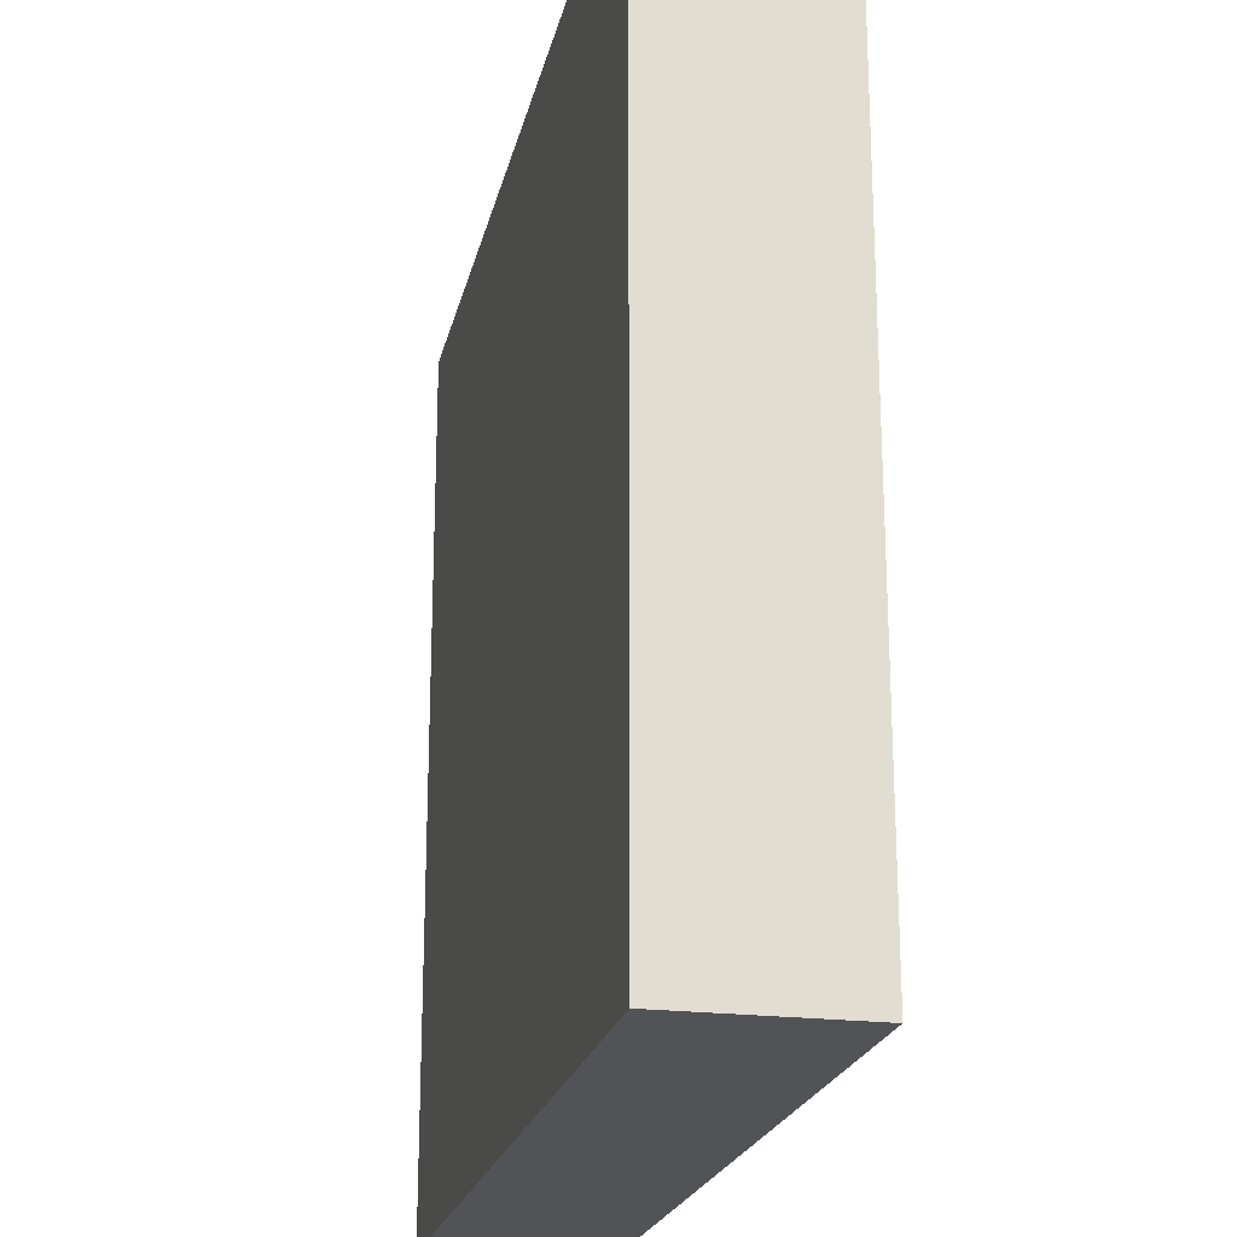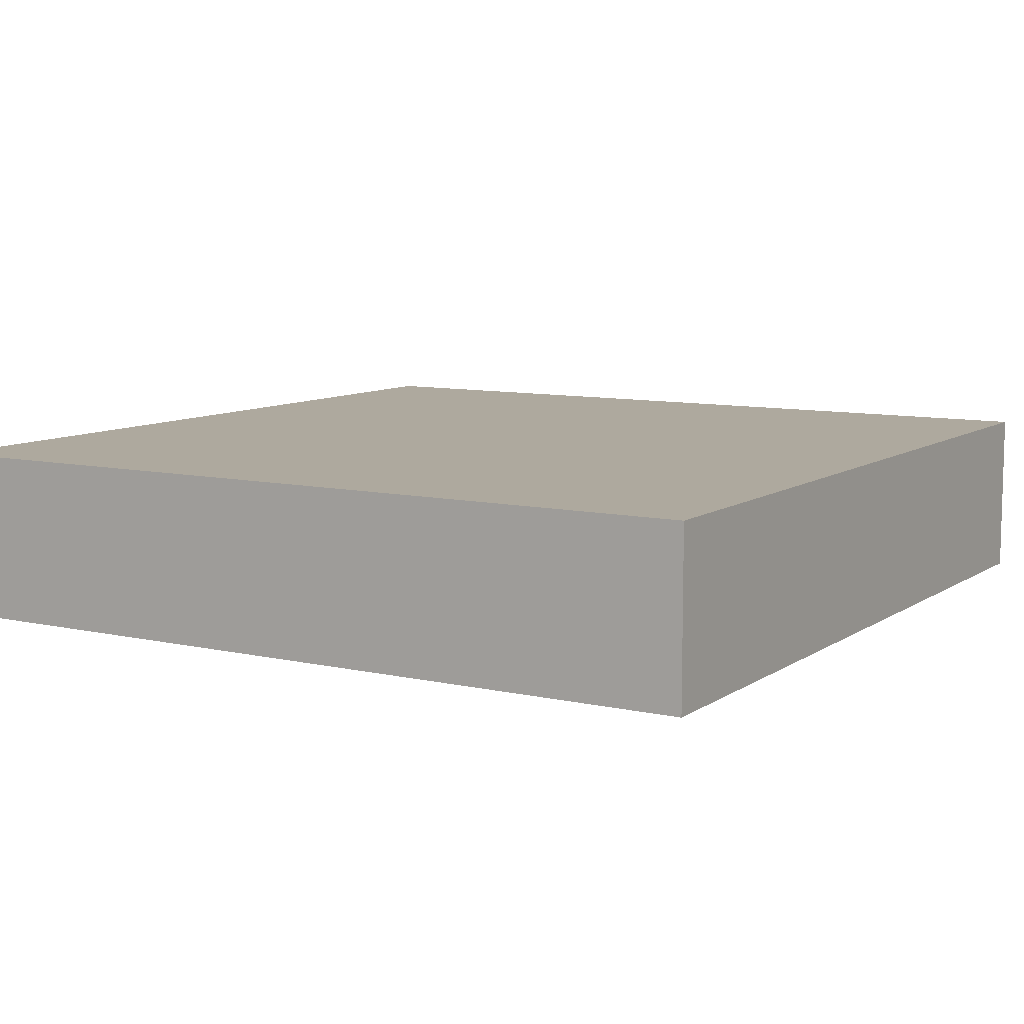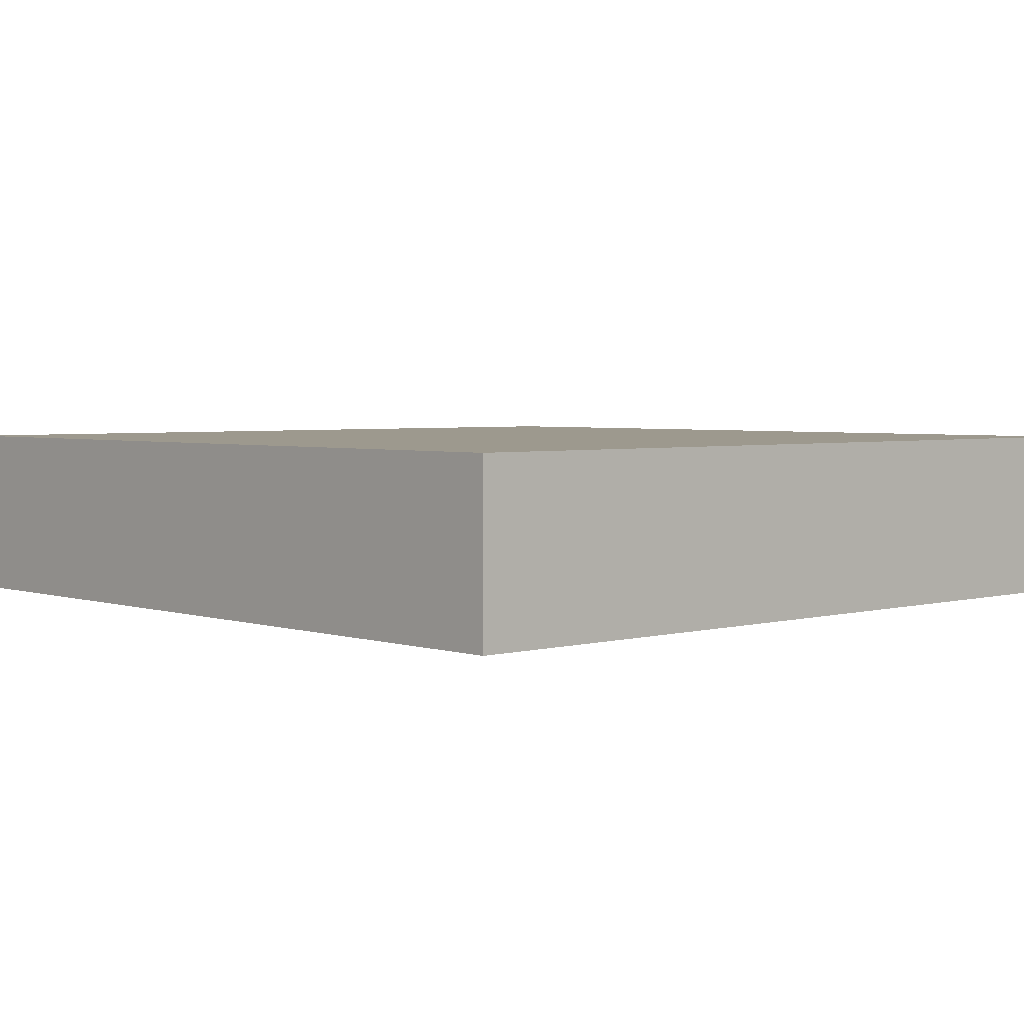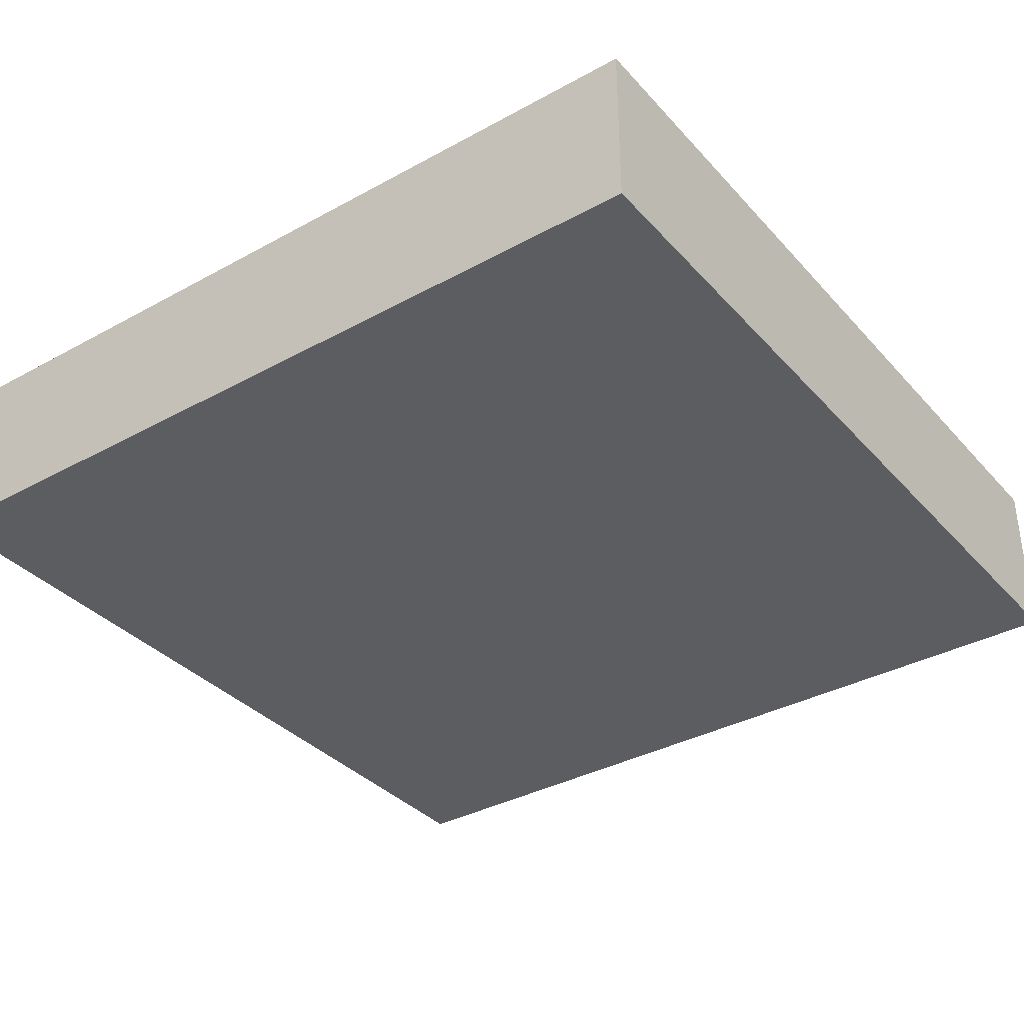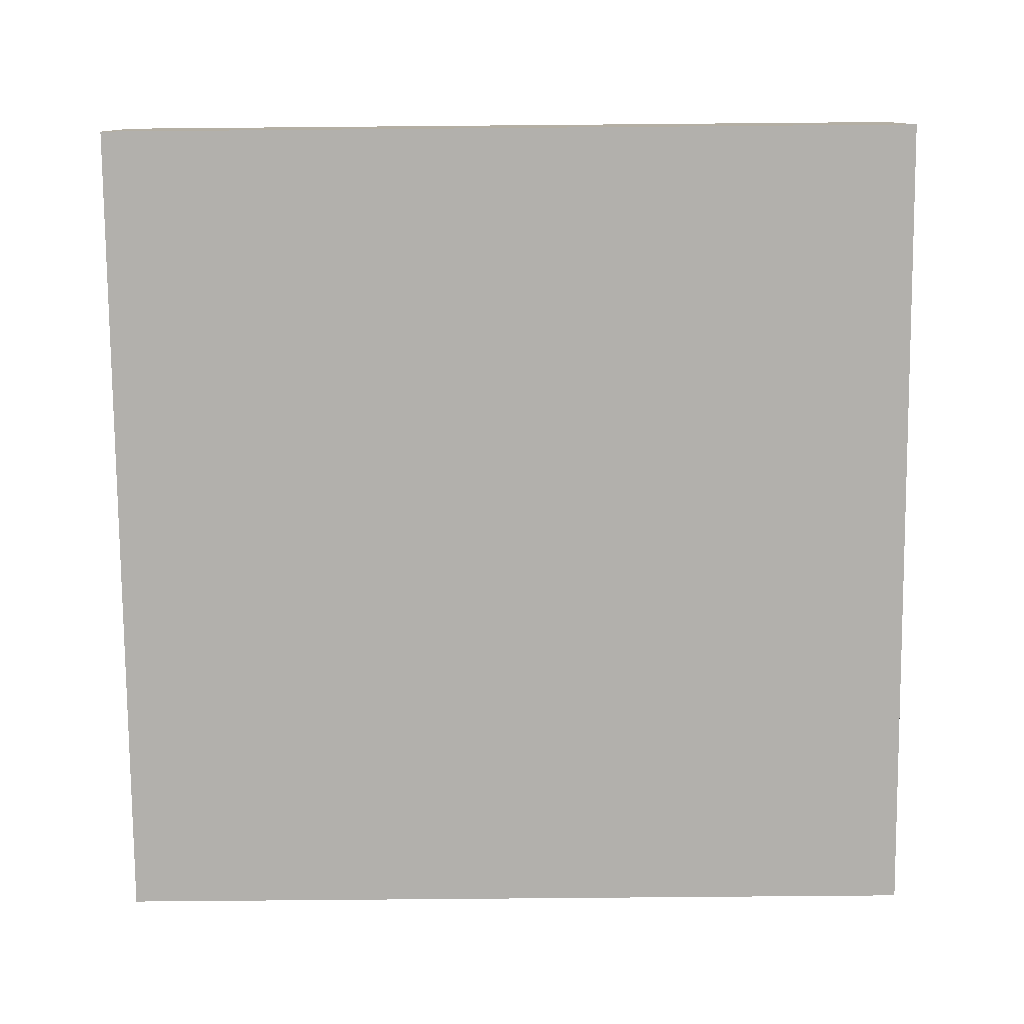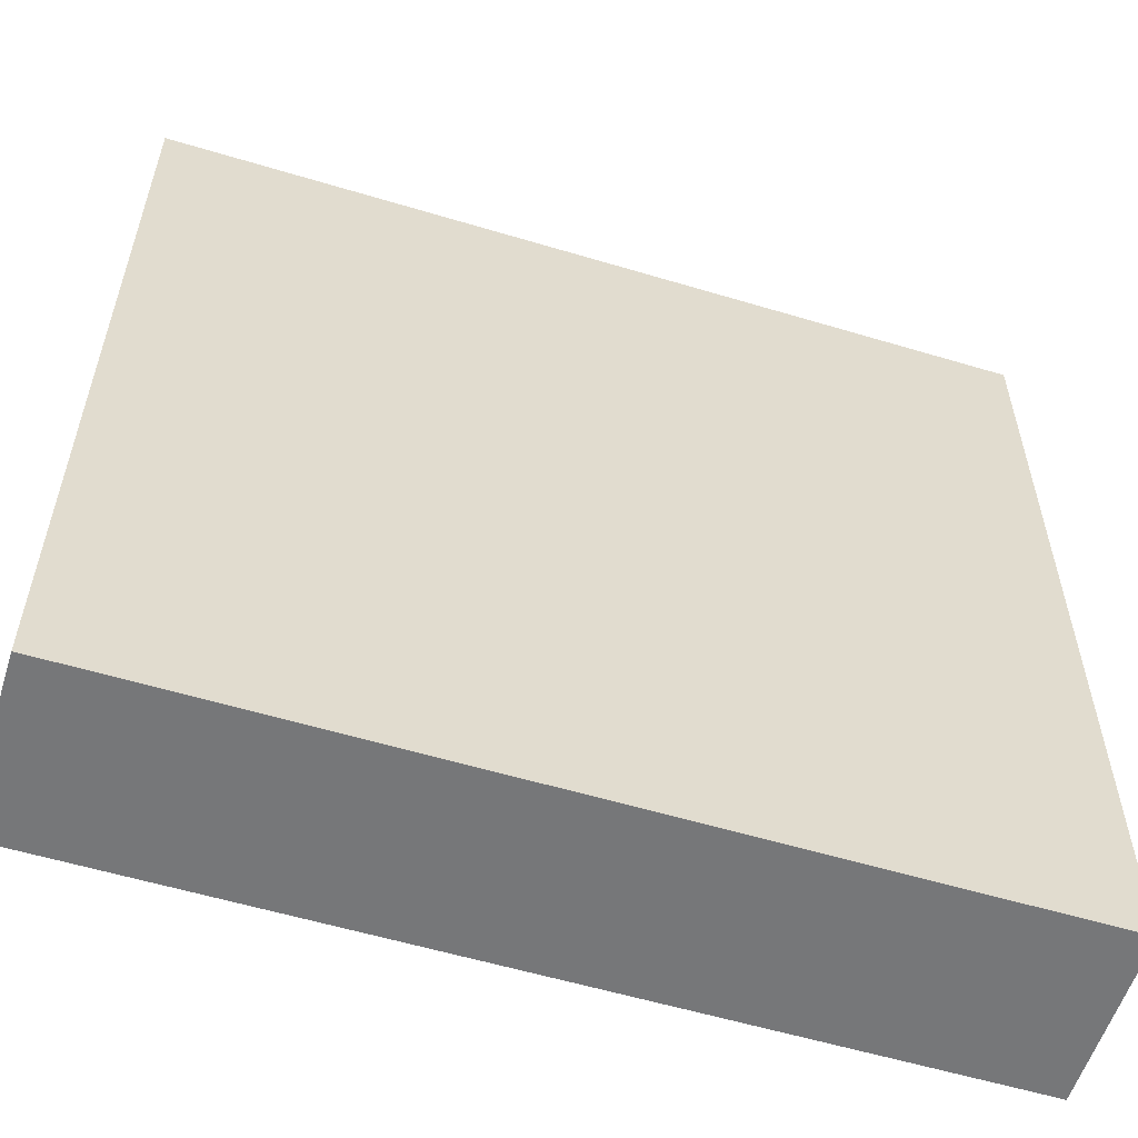
<metadata>
{"format":"obj","ext":"obj","renderer":"f3d","projection":"perspective","resolution":1024,"background":"white","views":[{"elev":-21.9,"azim":-102.2,"up":"+Z"},{"elev":9.0,"azim":-58.9,"up":"+Y"},{"elev":3.4,"azim":-42.7,"up":"+Y"},{"elev":-35.6,"azim":-54.1,"up":"+Y"},{"elev":-78.6,"azim":0.5,"up":"+Y"},{"elev":-57.1,"azim":162.6,"up":"+Z"}]}
</metadata>
<code>
o
v -0.5 0 0.5
v -0.5 0 -0.5
v -0.5 0.1 0.5
v -0.5 0.1 -0.5
v -0.5 0.2 0.5
v -0.5 0.2 -0.5
v 0.5 0 0.5
v 0.5 0 -0.5
v 0.5 0.1 0.5
v 0.5 0.1 0.4
v 0.5 0.1 -0.4
v 0.5 0.1 -0.5
v 0.5 0.2 0.5
v 0.5 0.2 0.4
v 0.5 0.2 -0.4
v 0.5 0.2 -0.5
v -0.5 0 0.5
v -0.5 0.1 0.5
v -0.5 0.2 0.5
v -0.4 0.1 0.5
v -0.4 0.2 0.5
v 0.4 0.1 0.5
v 0.4 0.2 0.5
v 0.5 0 0.5
v 0.5 0.1 0.5
v 0.5 0.2 0.5
v -0.5 0 -0.5
v -0.5 0.1 -0.5
v -0.5 0.2 -0.5
v 0.5 0 -0.5
v 0.5 0.1 -0.5
v 0.5 0.2 -0.5
v -0.5 0 0.5
v 0.5 0 0.5
v -0.5 0 -0.5
v 0.5 0 -0.5
v -0.5 0.2 0.5
v -0.4 0.2 0.5
v 0.4 0.2 0.5
v 0.5 0.2 0.5
v -0.2 0.2 0.4
v -0.1 0.2 0.4
v 0.3 0.2 0.4
v 0.4 0.2 0.4
v 0.5 0.2 0.4
v -0.2 0.2 0.3
v -0.1 0.2 0.3
v 0.3 0.2 0.3
v 0.4 0.2 0.3
v -0.4 0.2 0.1
v -0.3 0.2 0.1
v 0 0.2 0.1
v 0.1 0.2 0.1
v -0.4 0.2 0
v -0.3 0.2 0
v -0.2 0.2 0
v -0.1 0.2 0
v 0 0.2 0
v 0.1 0.2 0
v 0.2 0.2 0
v -0.2 0.2 -0.1
v -0.1 0.2 -0.1
v 0.1 0.2 -0.1
v 0.2 0.2 -0.1
v -0.3 0.2 -0.2
v -0.2 0.2 -0.2
v 0.2 0.2 -0.2
v 0.3 0.2 -0.2
v -0.3 0.2 -0.3
v -0.2 0.2 -0.3
v -0.4 0.2 -0.4
v 0.2 0.2 -0.4
v 0.3 0.2 -0.4
v 0.5 0.2 -0.4
v -0.5 0.2 -0.5
v 0.5 0.2 -0.5
f 3 2 1
f 4 2 3
f 5 4 3
f 6 4 5
f 7 8 9
f 9 8 10
f 10 8 11
f 11 8 12
f 9 10 13
f 10 11 14
f 13 10 14
f 11 12 15
f 14 11 15
f 15 12 16
f 20 18 17
f 20 19 18
f 21 19 20
f 22 20 17
f 22 21 20
f 23 21 22
f 24 22 17
f 25 23 22
f 25 22 24
f 26 23 25
f 27 28 30
f 28 29 31
f 30 28 31
f 31 29 32
f 35 34 33
f 36 34 35
f 38 39 41
f 41 39 42
f 42 39 43
f 39 40 44
f 43 39 44
f 44 40 45
f 38 41 46
f 41 42 46
f 42 43 47
f 46 42 47
f 43 44 48
f 47 43 48
f 44 45 49
f 48 44 49
f 37 38 50
f 38 46 50
f 48 49 50
f 46 47 50
f 47 48 50
f 50 49 51
f 51 49 52
f 52 49 53
f 37 50 54
f 50 51 54
f 51 52 55
f 54 51 55
f 55 52 56
f 56 52 57
f 52 53 58
f 57 52 58
f 53 49 59
f 58 53 59
f 59 49 60
f 56 57 61
f 54 55 61
f 55 56 61
f 57 58 62
f 61 57 62
f 58 59 62
f 59 60 63
f 62 59 63
f 60 49 64
f 63 60 64
f 54 61 65
f 62 63 65
f 63 64 65
f 61 62 65
f 65 64 66
f 64 49 67
f 66 64 67
f 67 49 68
f 65 66 69
f 54 65 69
f 66 67 70
f 69 66 70
f 37 54 71
f 54 69 71
f 69 70 71
f 70 67 72
f 71 70 72
f 67 68 72
f 68 49 73
f 72 68 73
f 49 45 74
f 73 49 74
f 72 73 75
f 71 72 75
f 73 74 75
f 37 71 75
f 75 74 76

</code>
